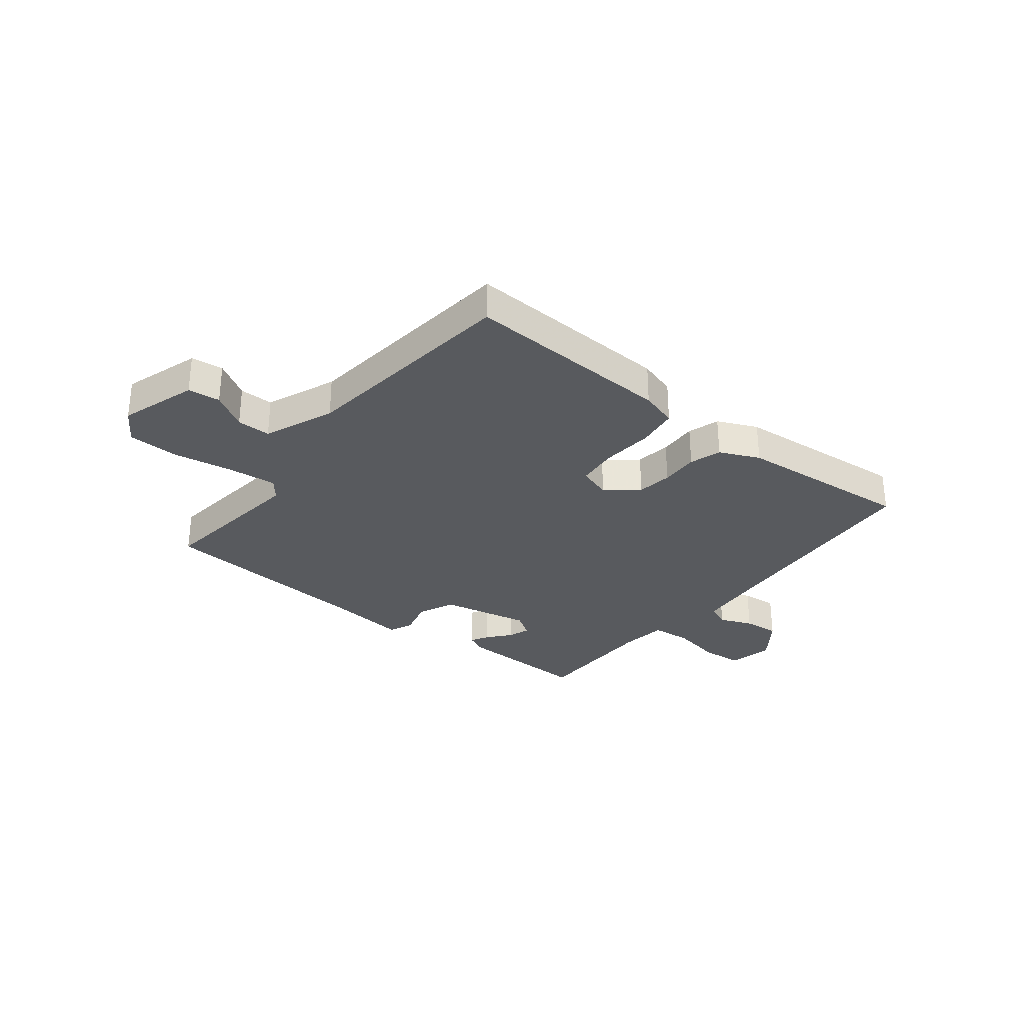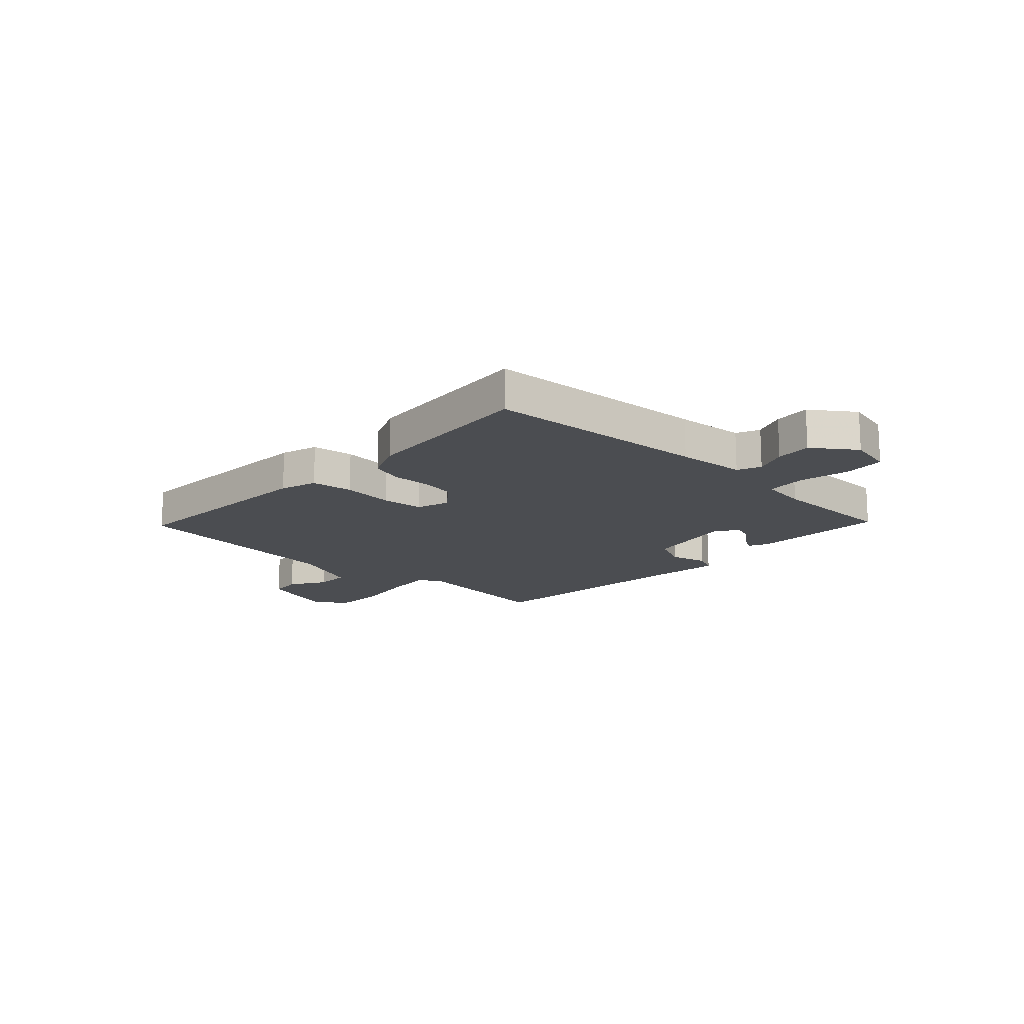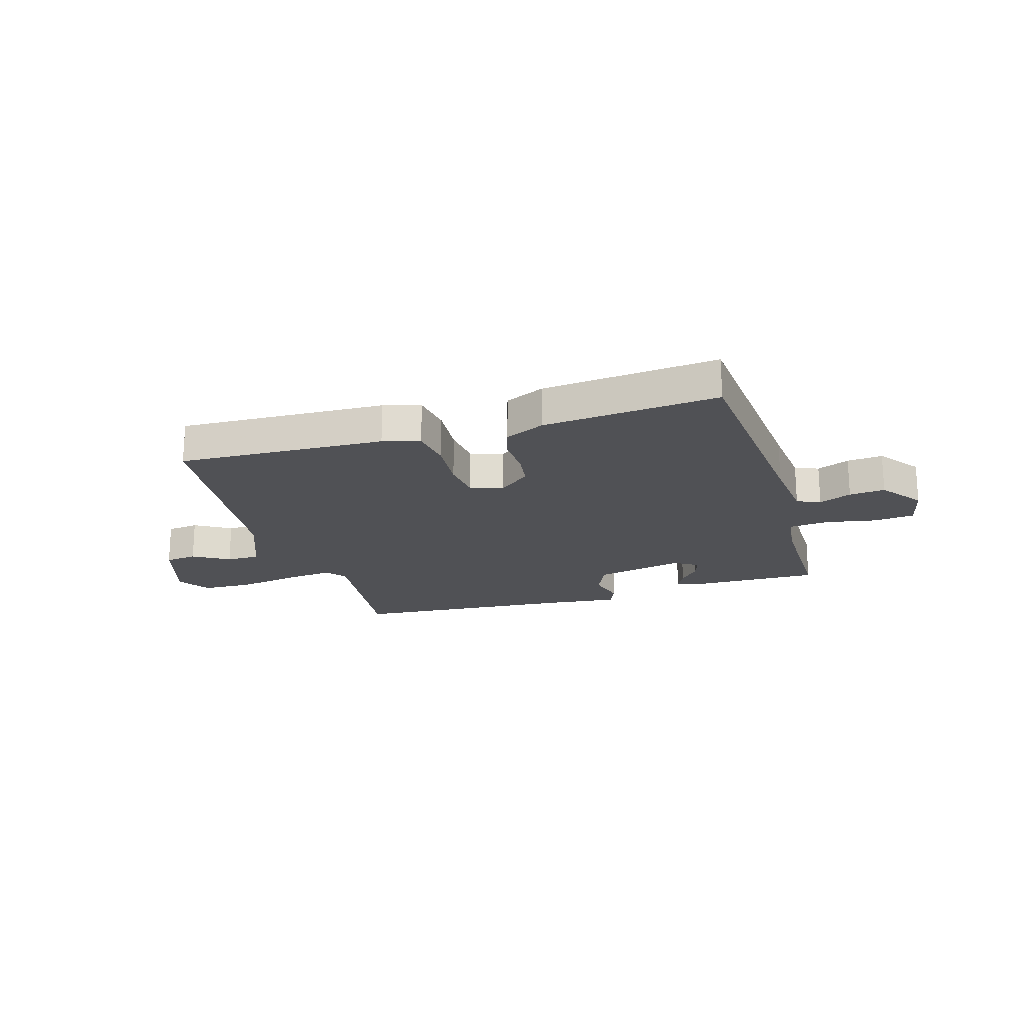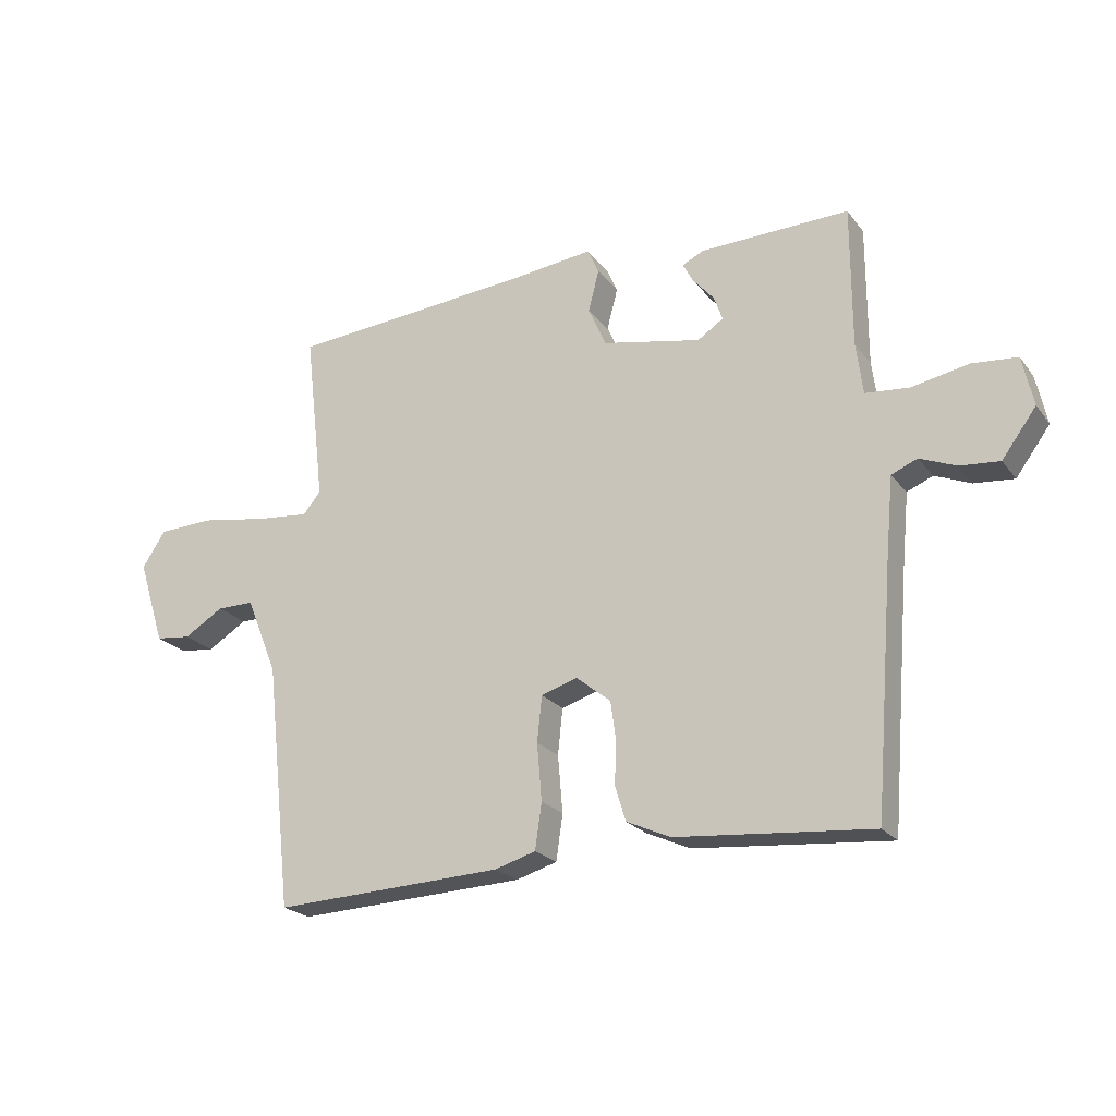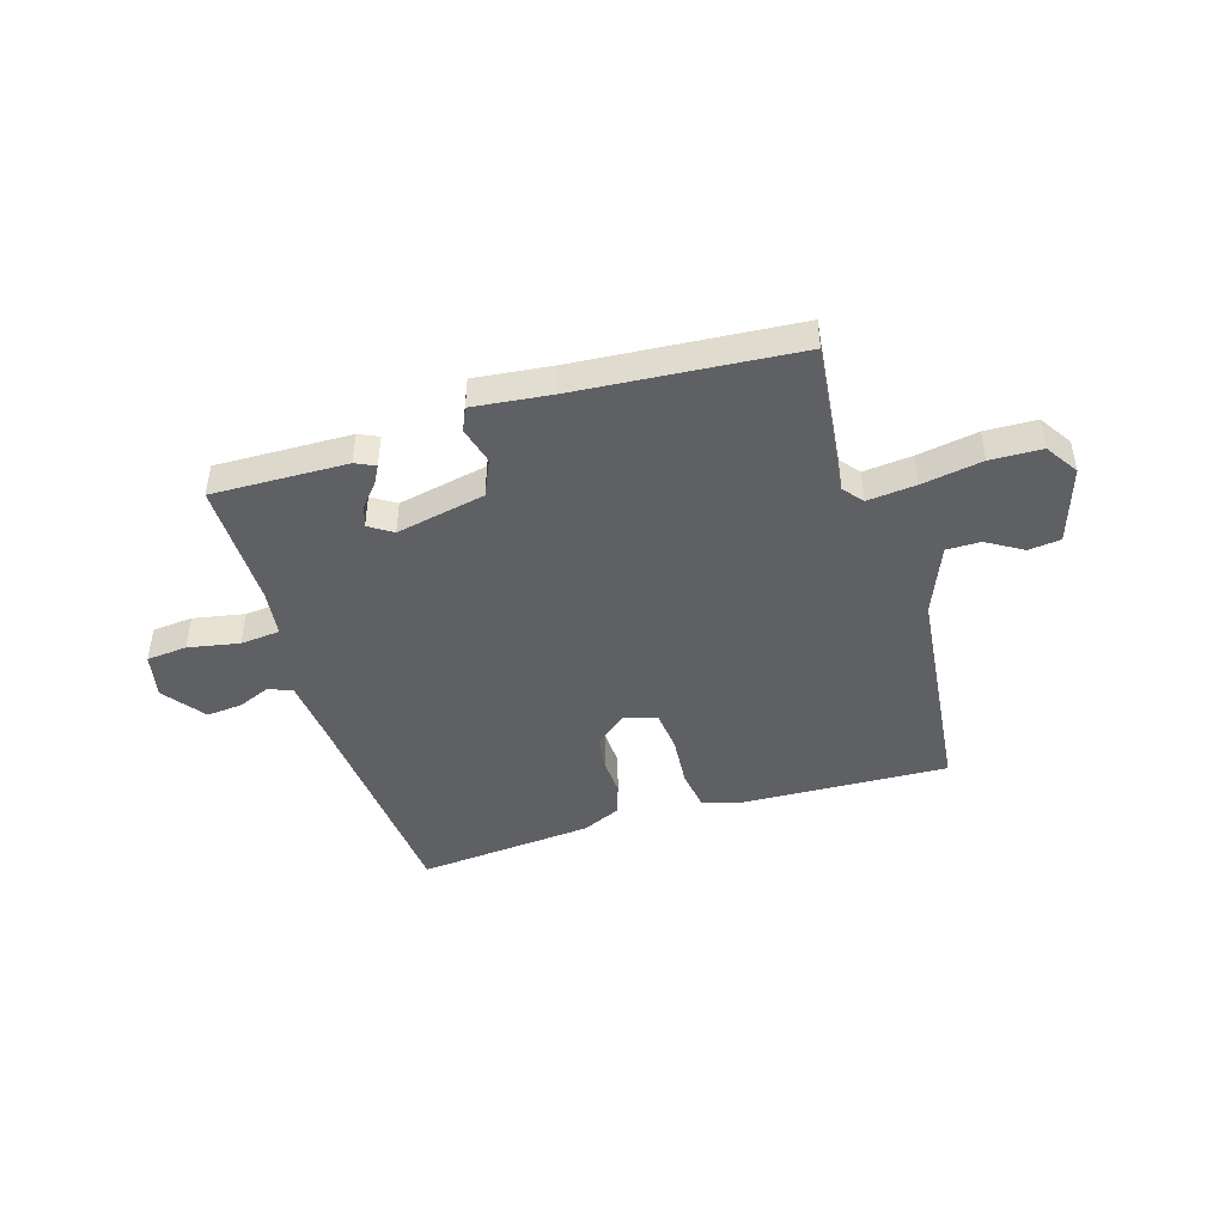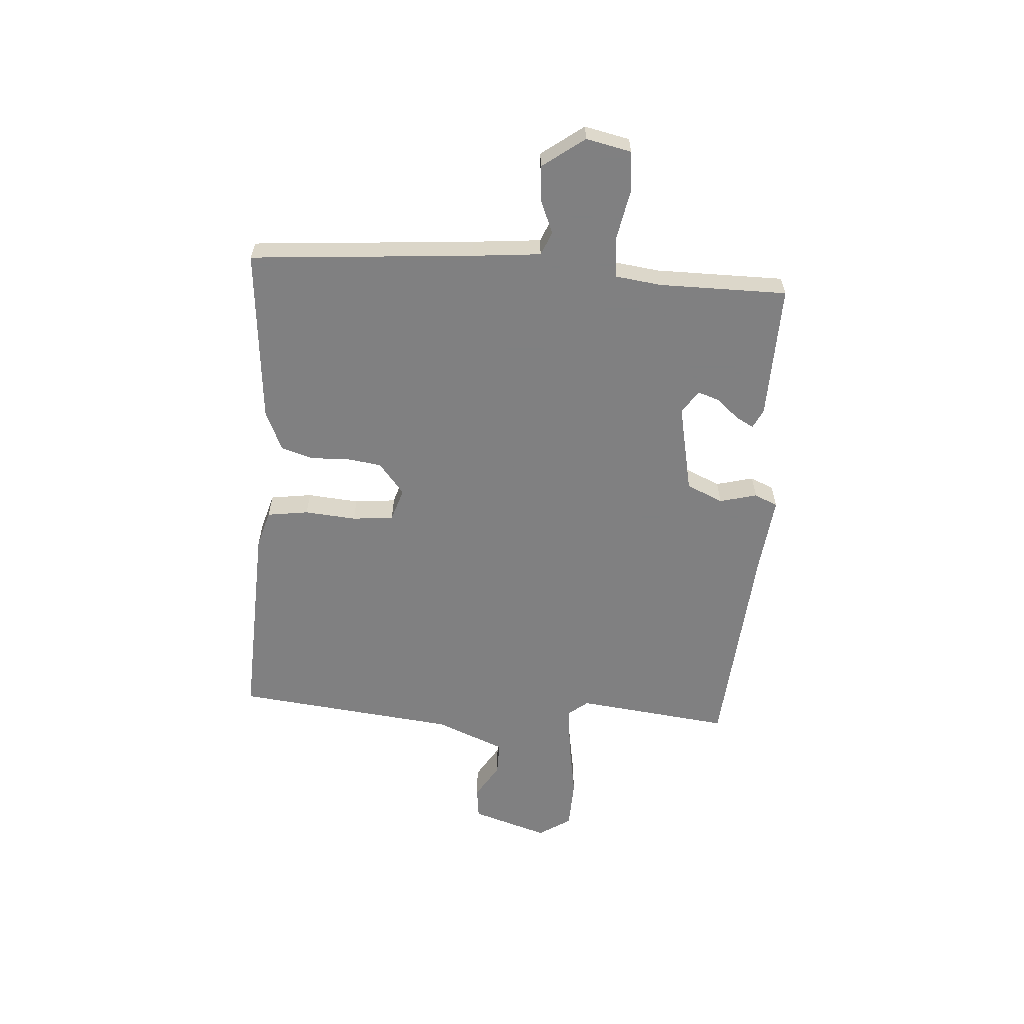
<metadata>
{"format":"obj","ext":"obj","renderer":"f3d","projection":"perspective","resolution":1024,"background":"white","views":[{"elev":-30.7,"azim":141.5,"up":"+Y"},{"elev":-15.7,"azim":-133.8,"up":"+Y"},{"elev":-20.2,"azim":-163.1,"up":"+Y"},{"elev":-22.4,"azim":-152.7,"up":"+Z"},{"elev":-44.8,"azim":17.1,"up":"+Y"},{"elev":-60.0,"azim":-94.1,"up":"+Y"}]}
</metadata>
<code>
v 0.5 0.07 0.5
v 0.467 0.07 0.216
v 0.496 0.07 0.18
v 0.585 0.07 0.189
v 0.696 0.07 0.208
v 0.79 0.07 0.205
v 0.829 0.07 0.145
v 0.784 0.07 0.004
v 0.725 0.07 -0.003
v 0.659 0.07 0.037
v 0.597 0.07 0.037
v 0.545 0.07 -0.091
v 0.5 0.07 -0.5
v 0.118 0.07 -0.484
v 0.05 0.07 -0.464
v 0.039 0.07 -0.388
v 0.047 0.07 -0.293
v 0.039 0.07 -0.217
v -0.021 0.07 -0.198
v -0.079 0.07 -0.245
v -0.088 0.07 -0.31
v -0.085 0.07 -0.38
v -0.103 0.07 -0.438
v -0.176 0.07 -0.471
v -0.5 0.07 -0.5
v -0.533 0.07 -0.09
v -0.545 0.07 0.036
v -0.588 0.07 0.054
v -0.648 0.07 0.029
v -0.714 0.07 0.023
v -0.771 0.07 0.1
v -0.753 0.07 0.183
v -0.678 0.07 0.19
v -0.584 0.07 0.172
v -0.511 0.07 0.179
v -0.5 0.07 0.265
v -0.5 0.07 0.5
v -0.252 0.07 0.494
v -0.216 0.07 0.477
v -0.234 0.07 0.444
v -0.269 0.07 0.403
v -0.283 0.07 0.363
v -0.24 0.07 0.335
v -0.076 0.07 0.369
v -0.046 0.07 0.436
v -0.064 0.07 0.505
v -0.045 0.07 0.548
v 0.096 0.07 0.532
v 0.5 0 0.5
v 0.467 0 0.216
v 0.496 0 0.18
v 0.585 0 0.189
v 0.696 0 0.208
v 0.79 0 0.205
v 0.829 0 0.145
v 0.784 0 0.004
v 0.725 0 -0.003
v 0.659 0 0.037
v 0.597 0 0.037
v 0.545 0 -0.091
v 0.5 0 -0.5
v 0.118 0 -0.484
v 0.05 0 -0.464
v 0.039 0 -0.388
v 0.047 0 -0.293
v 0.039 0 -0.217
v -0.021 0 -0.198
v -0.079 0 -0.245
v -0.088 0 -0.31
v -0.085 0 -0.38
v -0.103 0 -0.438
v -0.176 0 -0.471
v -0.5 0 -0.5
v -0.533 0 -0.09
v -0.545 0 0.036
v -0.588 0 0.054
v -0.648 0 0.029
v -0.714 0 0.023
v -0.771 0 0.1
v -0.753 0 0.183
v -0.678 0 0.19
v -0.584 0 0.172
v -0.511 0 0.179
v -0.5 0 0.265
v -0.5 0 0.5
v -0.252 0 0.494
v -0.216 0 0.477
v -0.234 0 0.444
v -0.269 0 0.403
v -0.283 0 0.363
v -0.24 0 0.335
v -0.076 0 0.369
v -0.046 0 0.436
v -0.064 0 0.505
v -0.045 0 0.548
v 0.096 0 0.532
f 45 46 47 48
f 48 1 2
f 45 48 2
f 44 45 2
f 43 44 2 3
f 39 40 41
f 38 39 41
f 37 38 41
f 36 37 41
f 35 36 41 42
f 32 33 34
f 31 32 34
f 30 31 34
f 29 30 34
f 28 29 34
f 27 28 34 35
f 35 42 43
f 27 35 43
f 26 27 43
f 25 26 43
f 24 25 43
f 23 24 43
f 22 23 43
f 21 22 43
f 15 16 17
f 14 15 17
f 13 14 17
f 12 13 17
f 11 12 17 18
f 8 9 10
f 7 8 10
f 6 7 10
f 5 6 10
f 4 5 10
f 3 4 10 11
f 11 18 19
f 3 11 19
f 43 3 19
f 43 19 20
f 20 21 43
f 96 95 94 93
f 50 49 96
f 50 96 93
f 50 93 92
f 51 50 92 91
f 89 88 87
f 89 87 86
f 89 86 85
f 89 85 84
f 90 89 84 83
f 82 81 80
f 82 80 79
f 82 79 78
f 82 78 77
f 82 77 76
f 83 82 76 75
f 91 90 83
f 91 83 75
f 91 75 74
f 91 74 73
f 91 73 72
f 91 72 71
f 91 71 70
f 91 70 69
f 65 64 63
f 65 63 62
f 65 62 61
f 65 61 60
f 66 65 60 59
f 58 57 56
f 58 56 55
f 58 55 54
f 58 54 53
f 58 53 52
f 59 58 52 51
f 67 66 59
f 67 59 51
f 67 51 91
f 68 67 91
f 91 69 68
f 1 49 50 2
f 2 50 51 3
f 3 51 52 4
f 4 52 53 5
f 5 53 54 6
f 6 54 55 7
f 7 55 56 8
f 8 56 57 9
f 9 57 58 10
f 10 58 59 11
f 11 59 60 12
f 12 60 61 13
f 13 61 62 14
f 14 62 63 15
f 15 63 64 16
f 16 64 65 17
f 17 65 66 18
f 18 66 67 19
f 19 67 68 20
f 20 68 69 21
f 21 69 70 22
f 22 70 71 23
f 23 71 72 24
f 24 72 73 25
f 25 73 74 26
f 26 74 75 27
f 27 75 76 28
f 28 76 77 29
f 29 77 78 30
f 30 78 79 31
f 31 79 80 32
f 32 80 81 33
f 33 81 82 34
f 34 82 83 35
f 35 83 84 36
f 36 84 85 37
f 37 85 86 38
f 38 86 87 39
f 39 87 88 40
f 40 88 89 41
f 41 89 90 42
f 42 90 91 43
f 43 91 92 44
f 44 92 93 45
f 45 93 94 46
f 46 94 95 47
f 47 95 96 48
f 48 96 49 1

</code>
